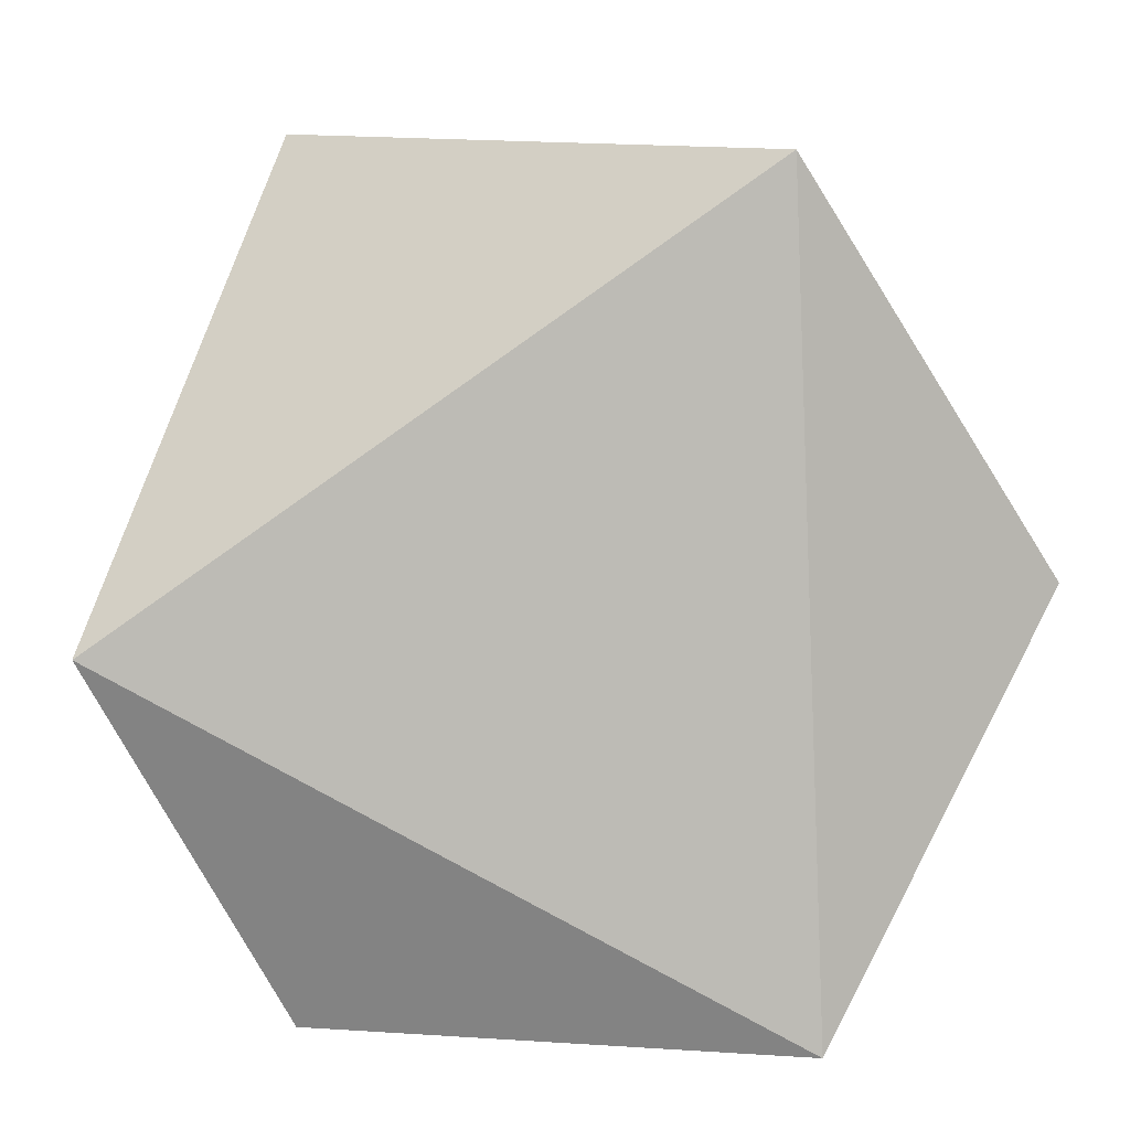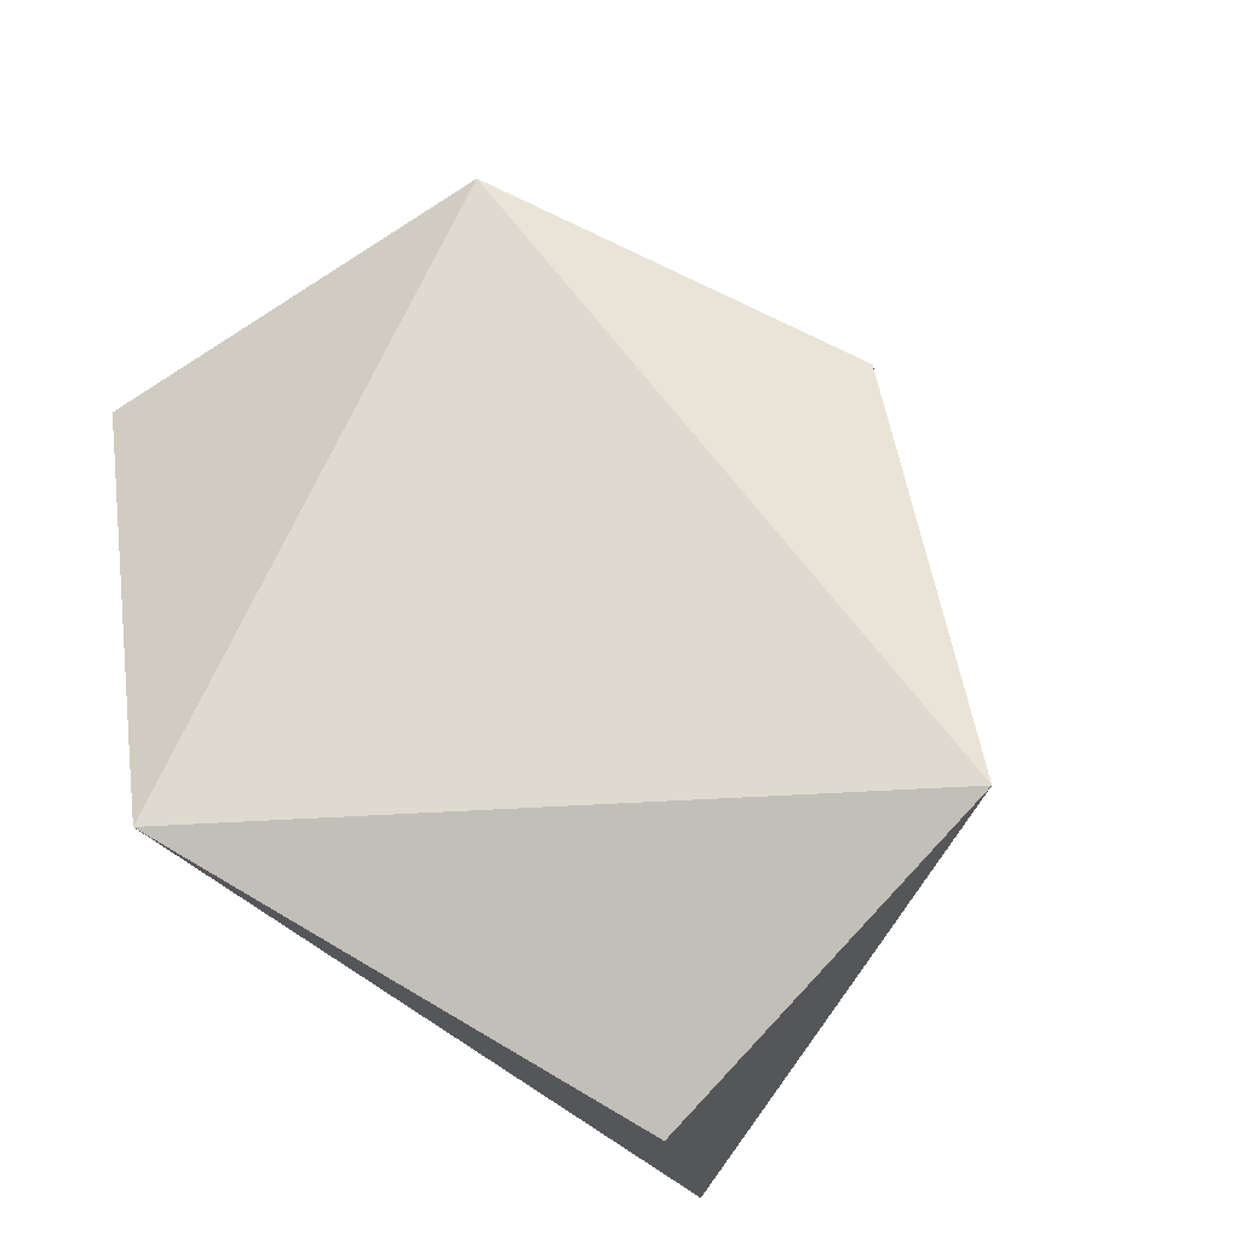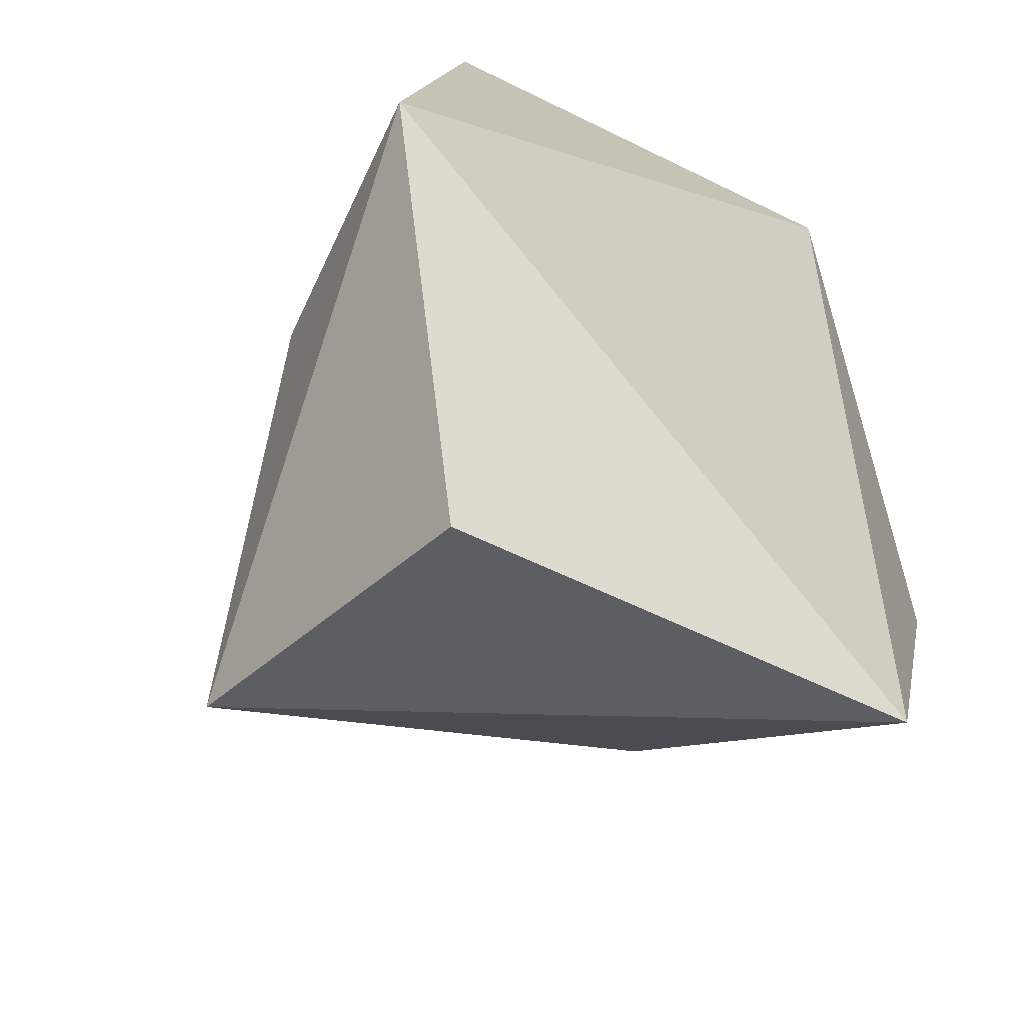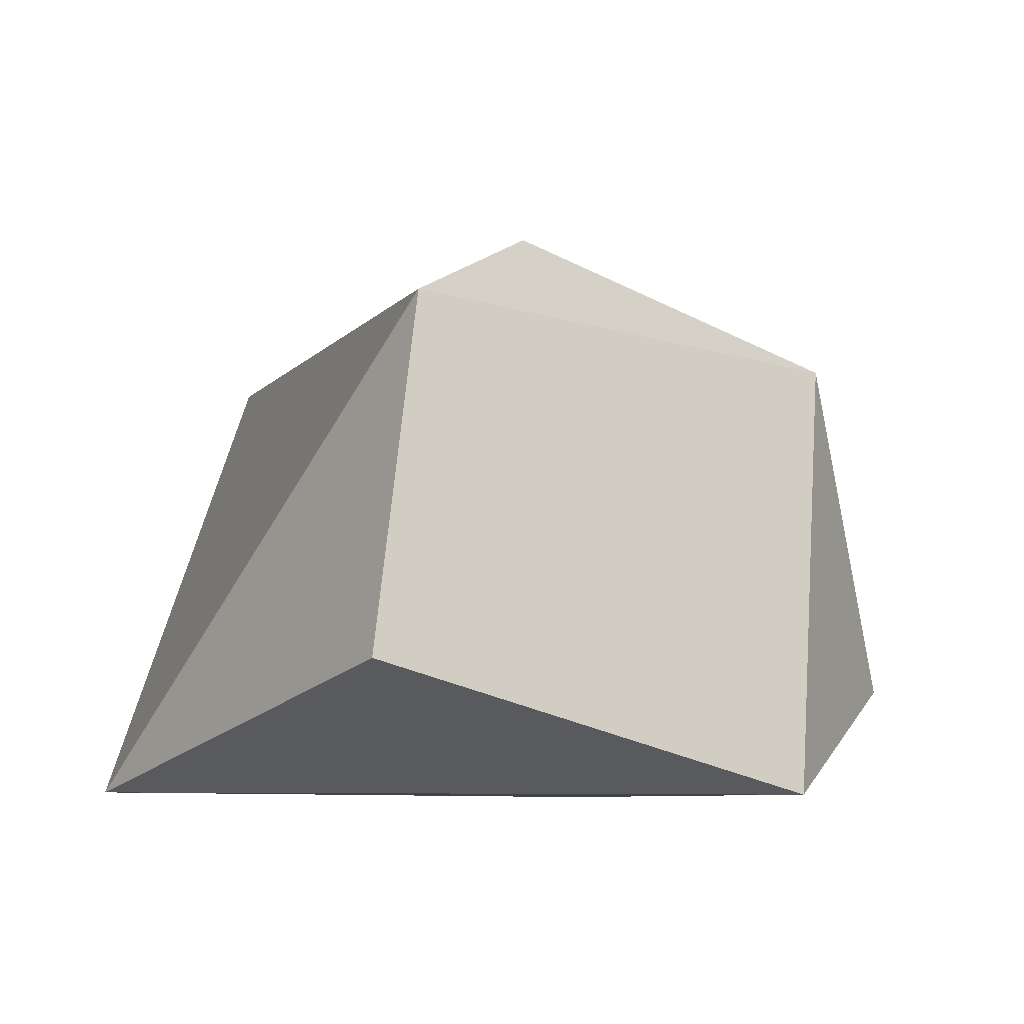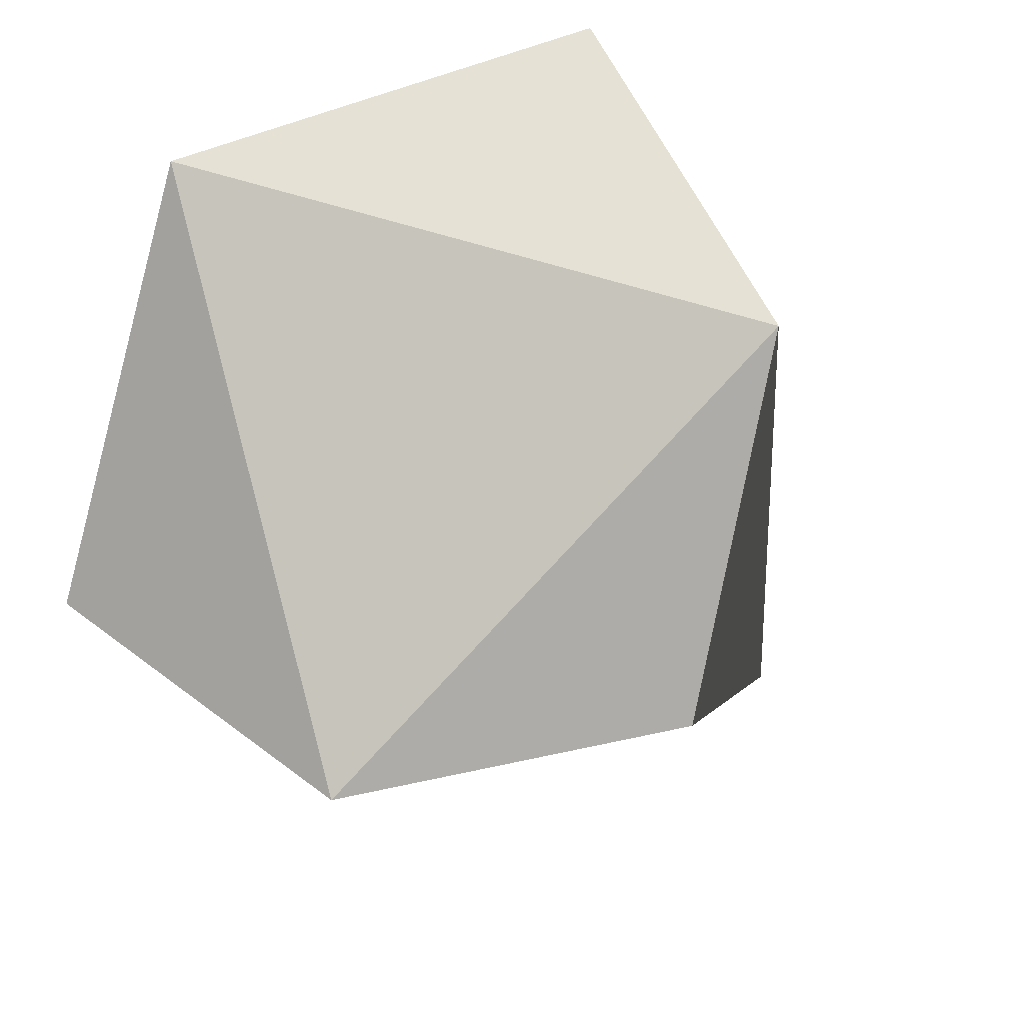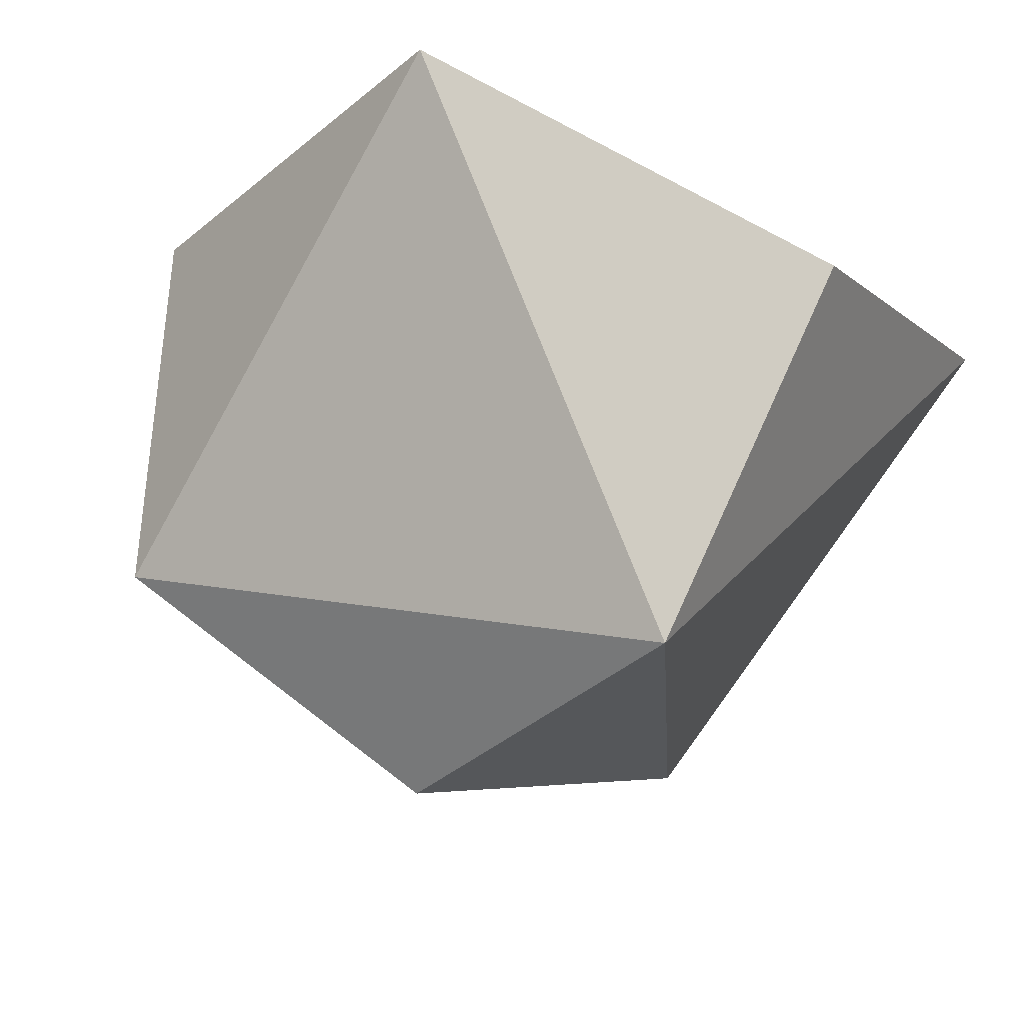
<metadata>
{"format":"obj","ext":"obj","renderer":"f3d","projection":"perspective","resolution":1024,"background":"white","views":[{"elev":6.2,"azim":-3.6,"up":"+Z"},{"elev":-76.3,"azim":133.3,"up":"+Z"},{"elev":-50.1,"azim":-43.5,"up":"+Z"},{"elev":-7.5,"azim":-17.1,"up":"+Y"},{"elev":52.5,"azim":141.4,"up":"+Z"},{"elev":74.0,"azim":-165.1,"up":"+Z"}]}
</metadata>
<code>
v 0.7729 25.86 -0.7427
v 17.91 4.986 0.0618
v -10.5 4.986 -16.34
v -10.5 4.986 16.46
v 14.95 20.11 0.5961
v -9.656 20.11 -13.61
v -7.845 19.97 12.85
v 8.456 0.1959 -16.46
v 7.173 0 15.75
v -17.91 0.1957 -1.81
f 1 5 6
f 5 2 8
f 5 8 6
f 6 8 3
f 1 6 7
f 6 3 10
f 6 10 7
f 7 10 4
f 1 7 5
f 7 4 9
f 7 9 5
f 5 9 2
f 2 9 8
f 9 4 10
f 9 10 8
f 8 10 3

</code>
